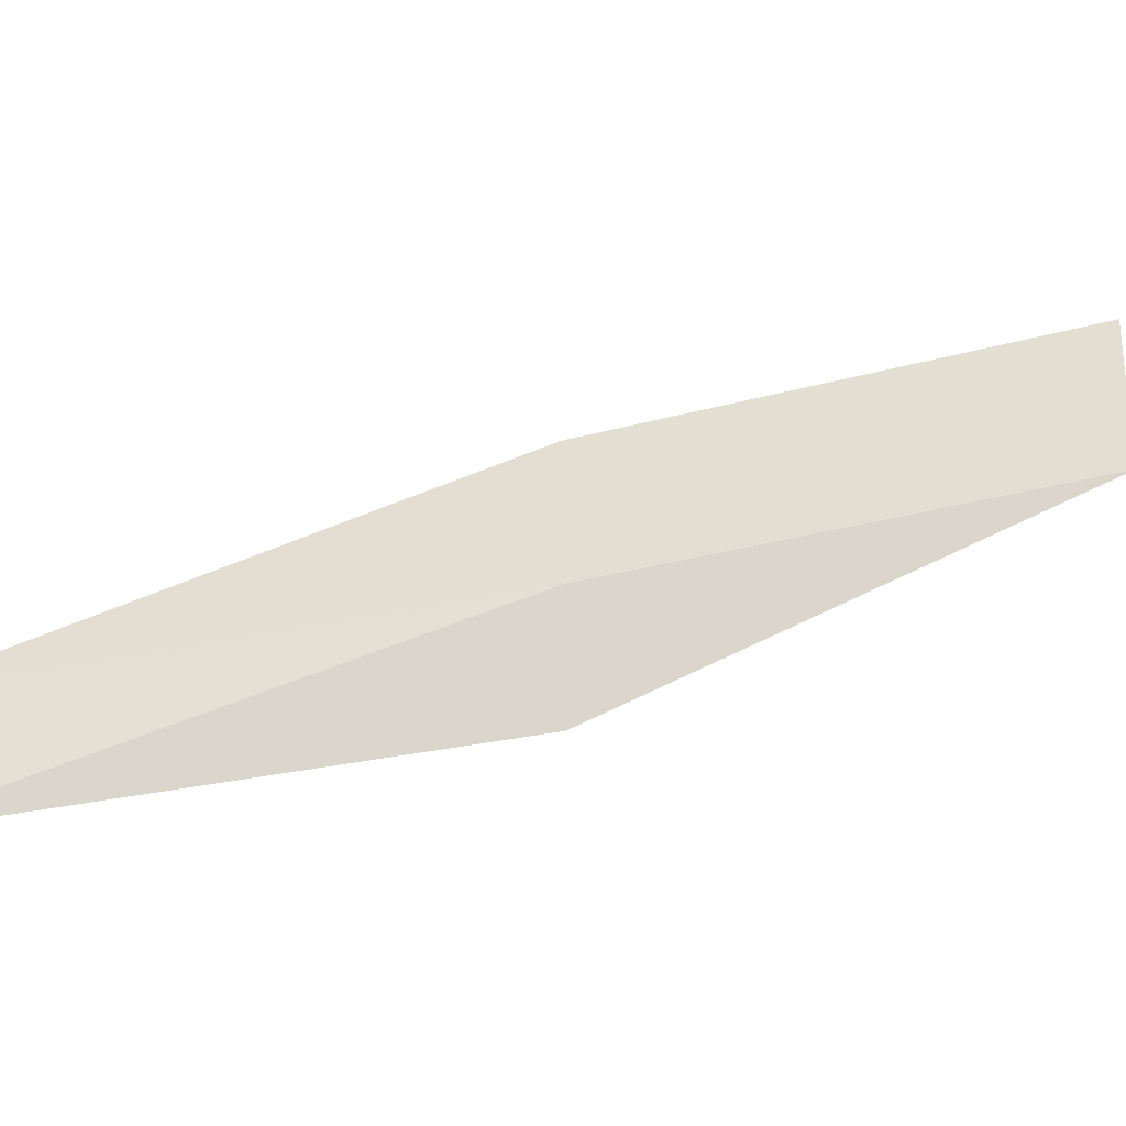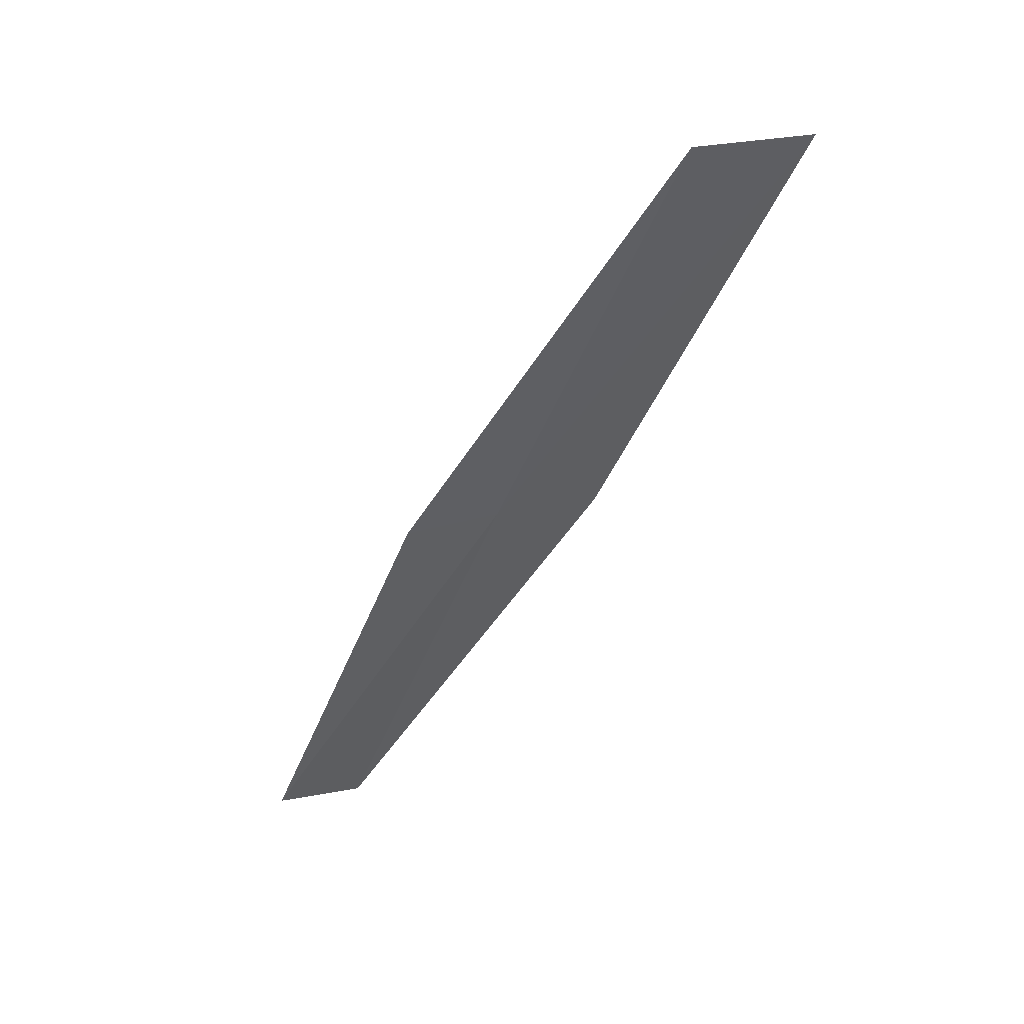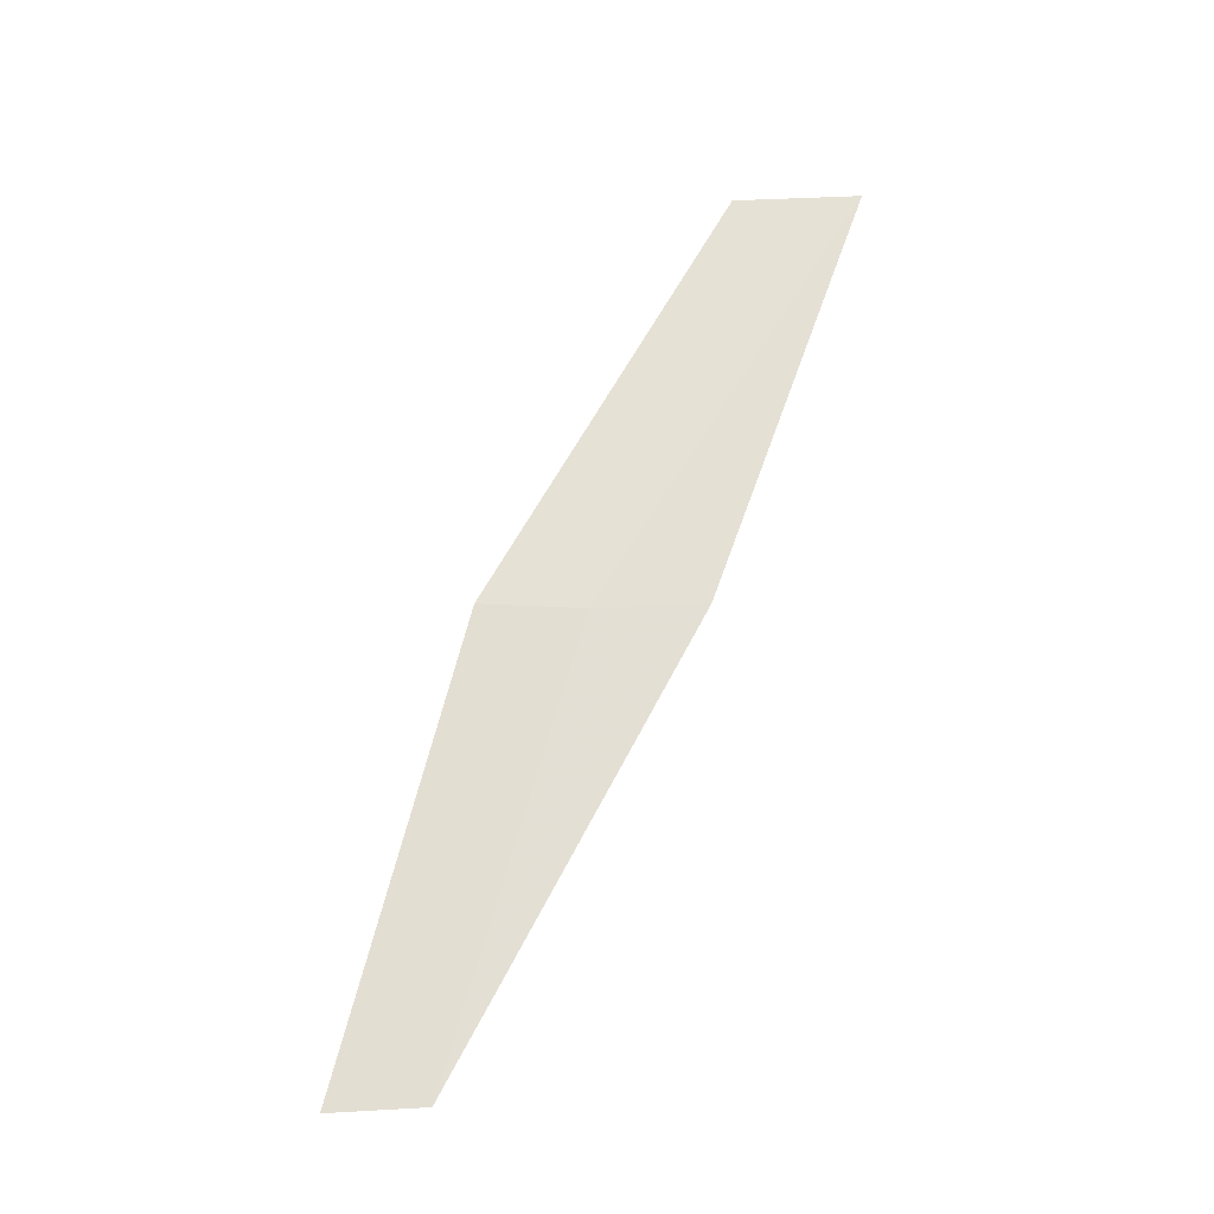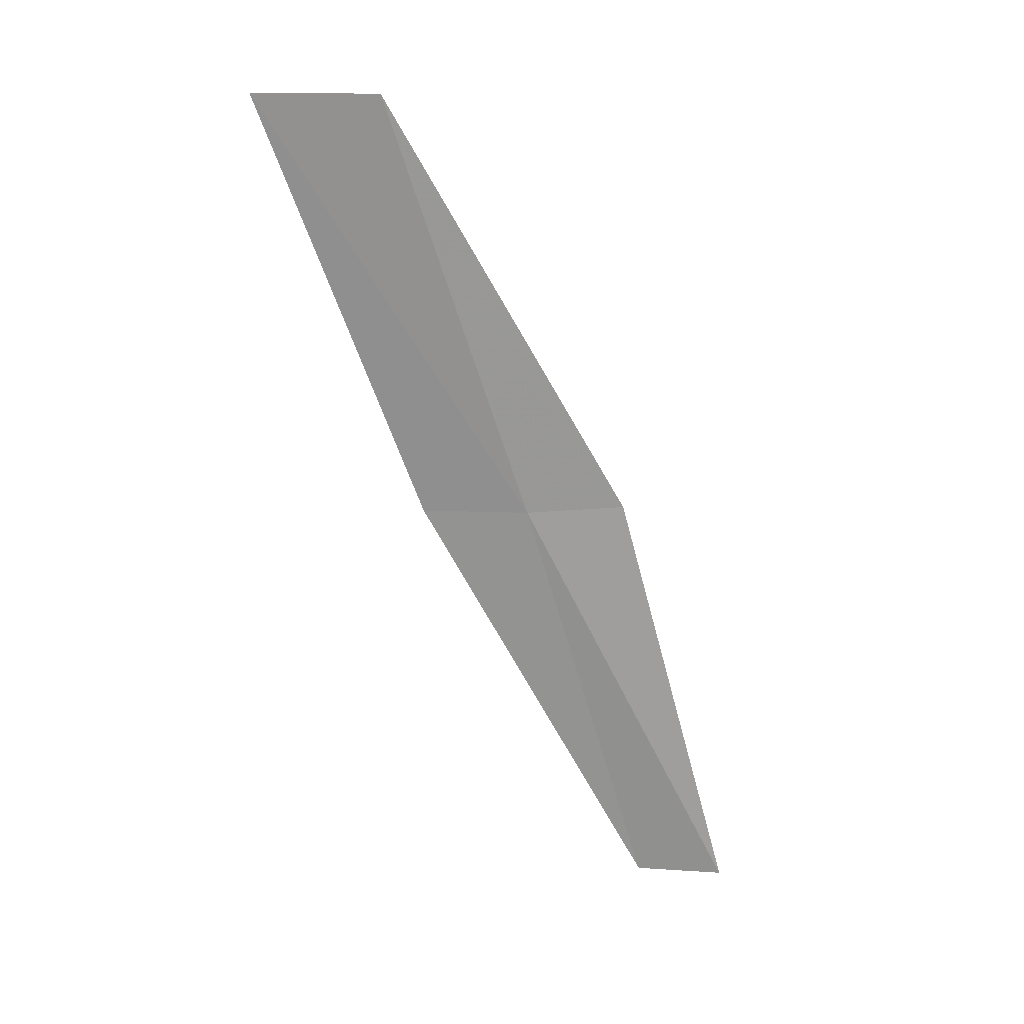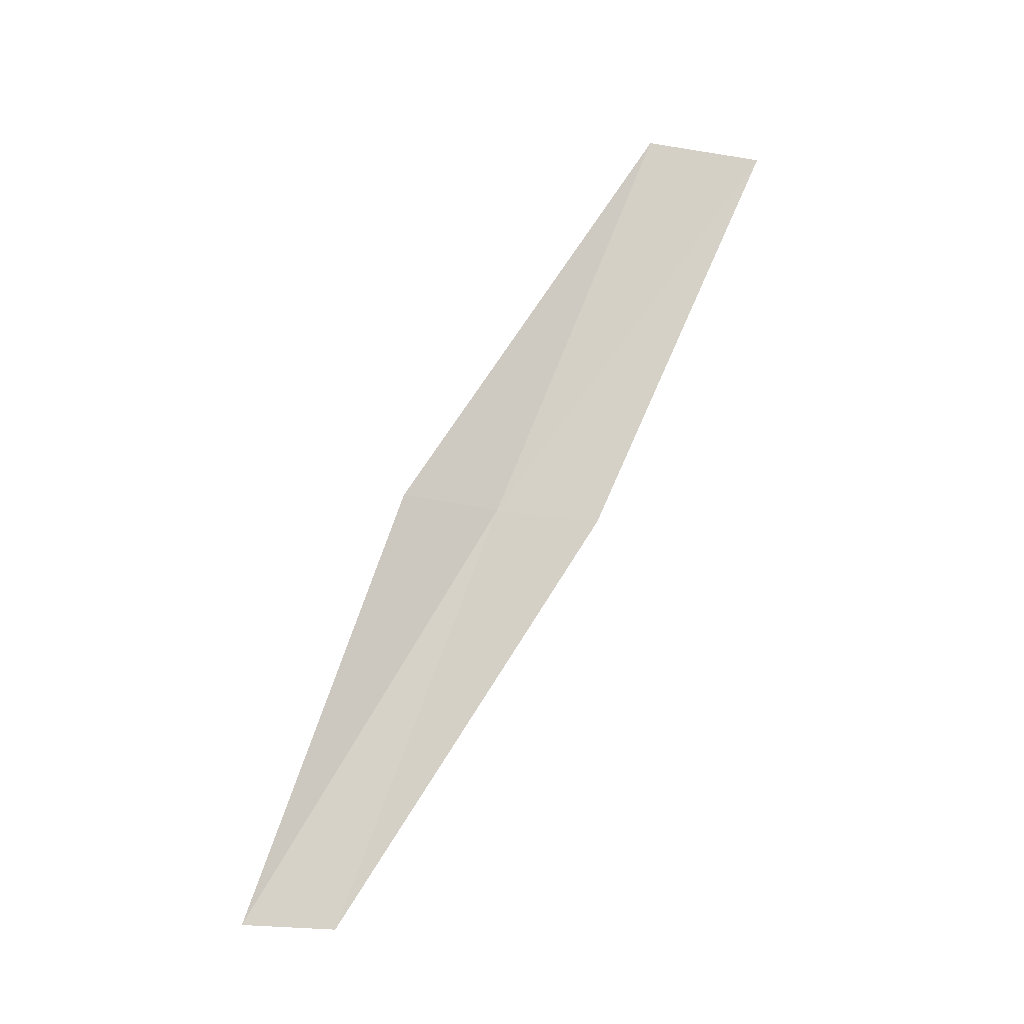
<metadata>
{"format":"obj","ext":"obj","renderer":"f3d","projection":"perspective","resolution":1024,"background":"white","views":[{"elev":-70.9,"azim":-88.8,"up":"+Y"},{"elev":27.8,"azim":116.3,"up":"+Z"},{"elev":-43.5,"azim":138.1,"up":"+Z"},{"elev":41.2,"azim":-43.6,"up":"+Z"},{"elev":-29.0,"azim":122.1,"up":"+Z"}]}
</metadata>
<code>
v 18.78 19.49 4.359
v 19.61 18.83 4.359
v 18.67 21.52 8.717
v 17.73 22.44 8.717
v 17.98 20.3 4.359
v 19.39 16.79 0
v 18.75 17.5 0
f 1 3 2
f 1 5 4
f 1 4 3
f 1 6 7
f 1 2 6
f 1 7 5

</code>
